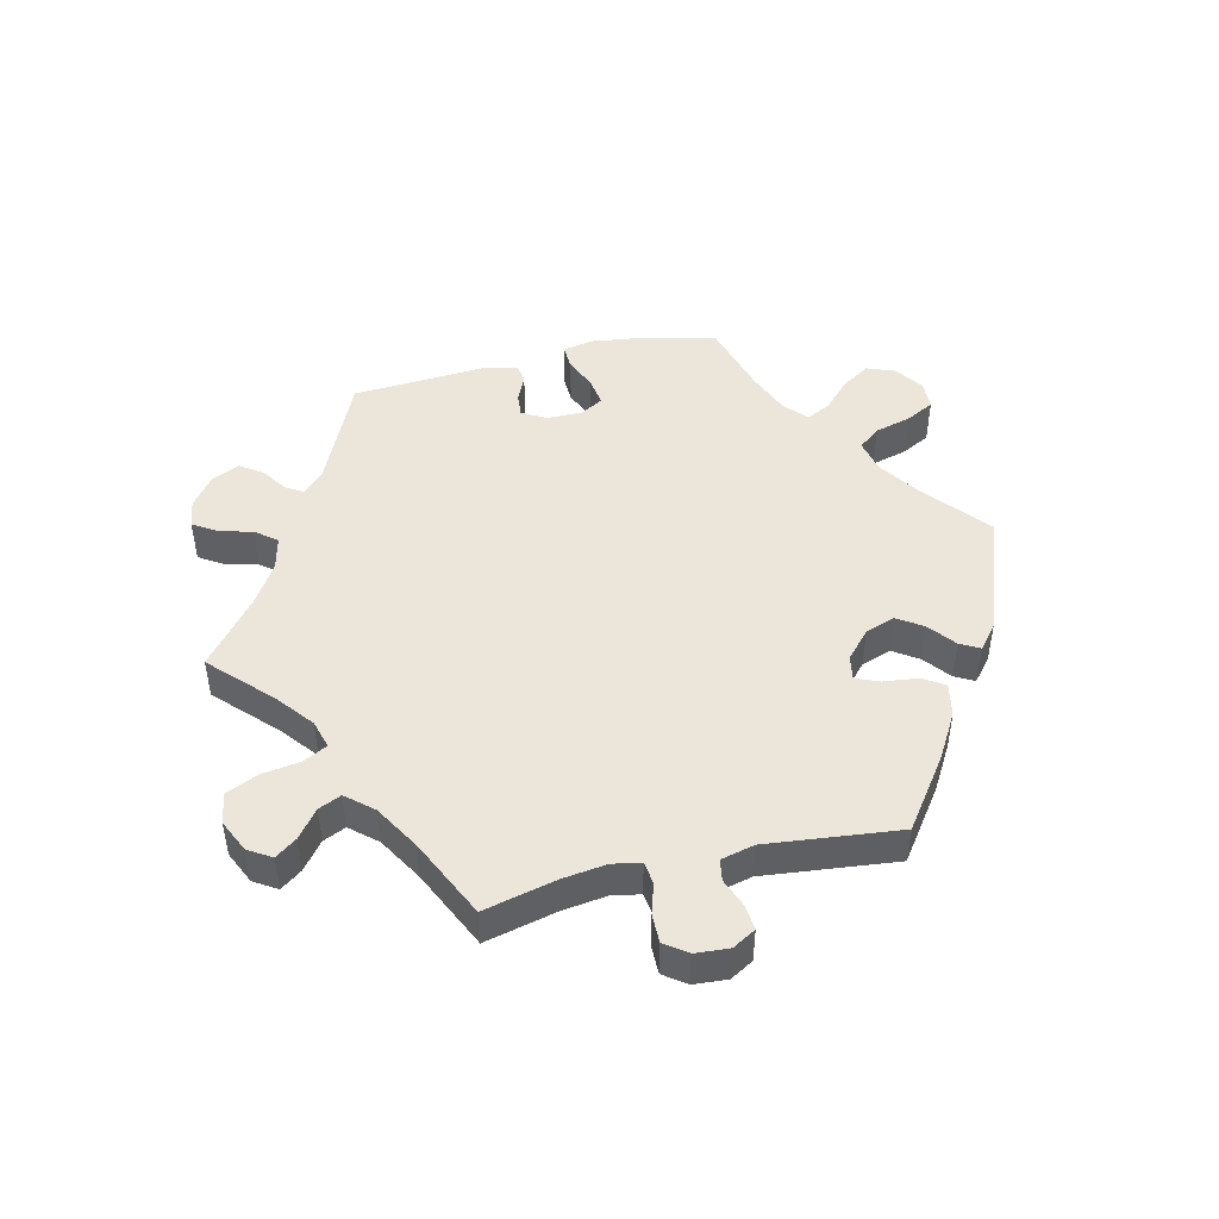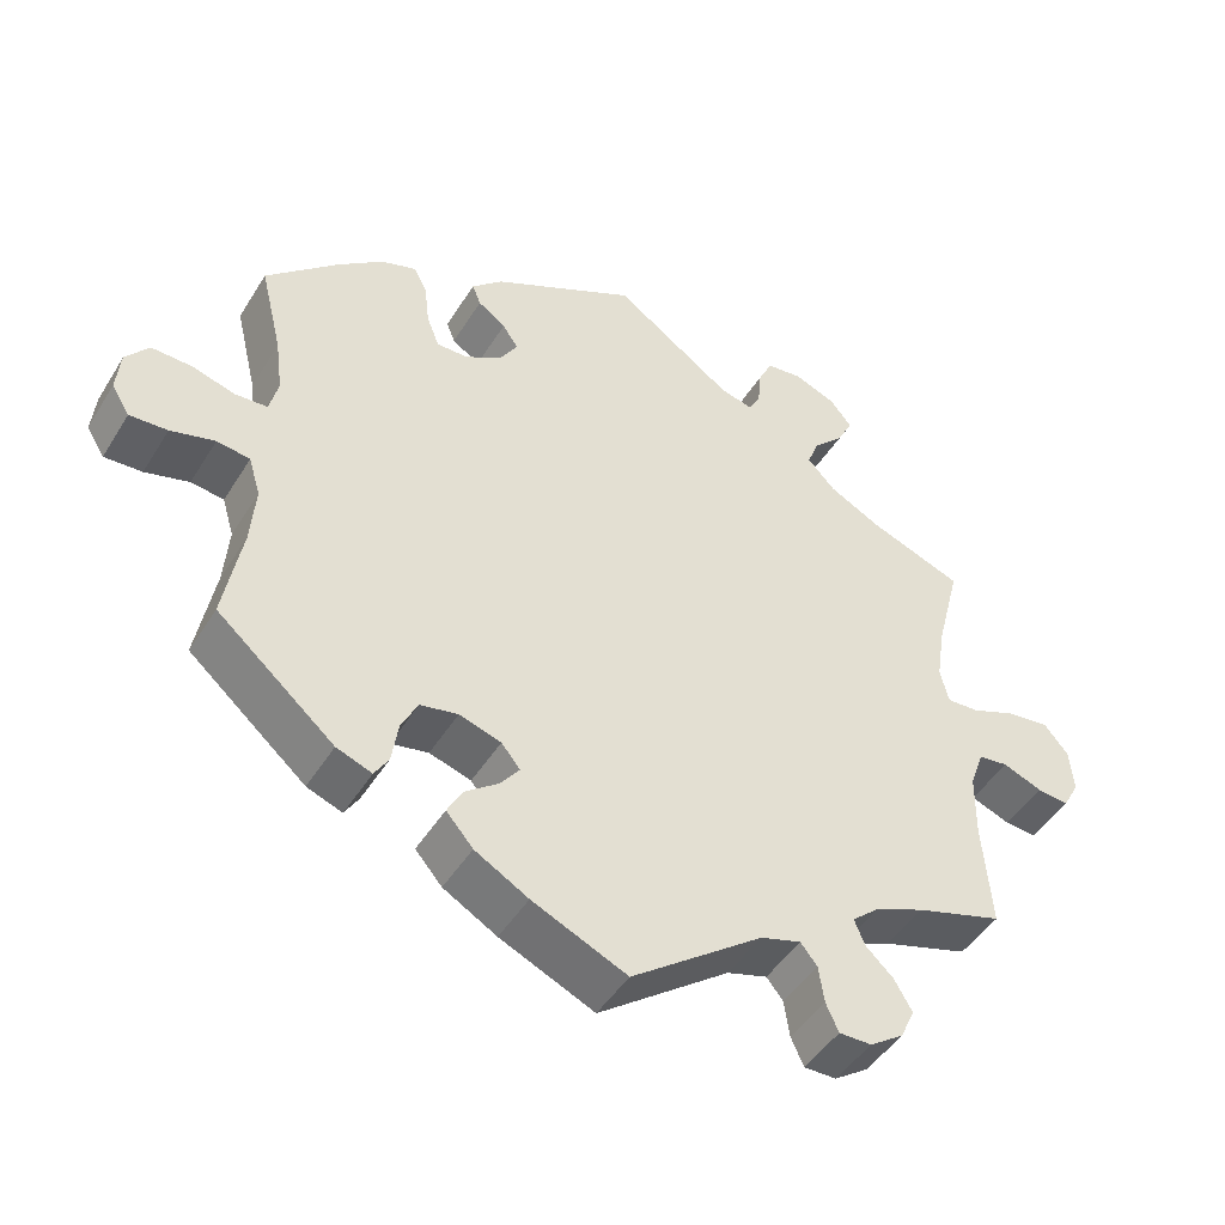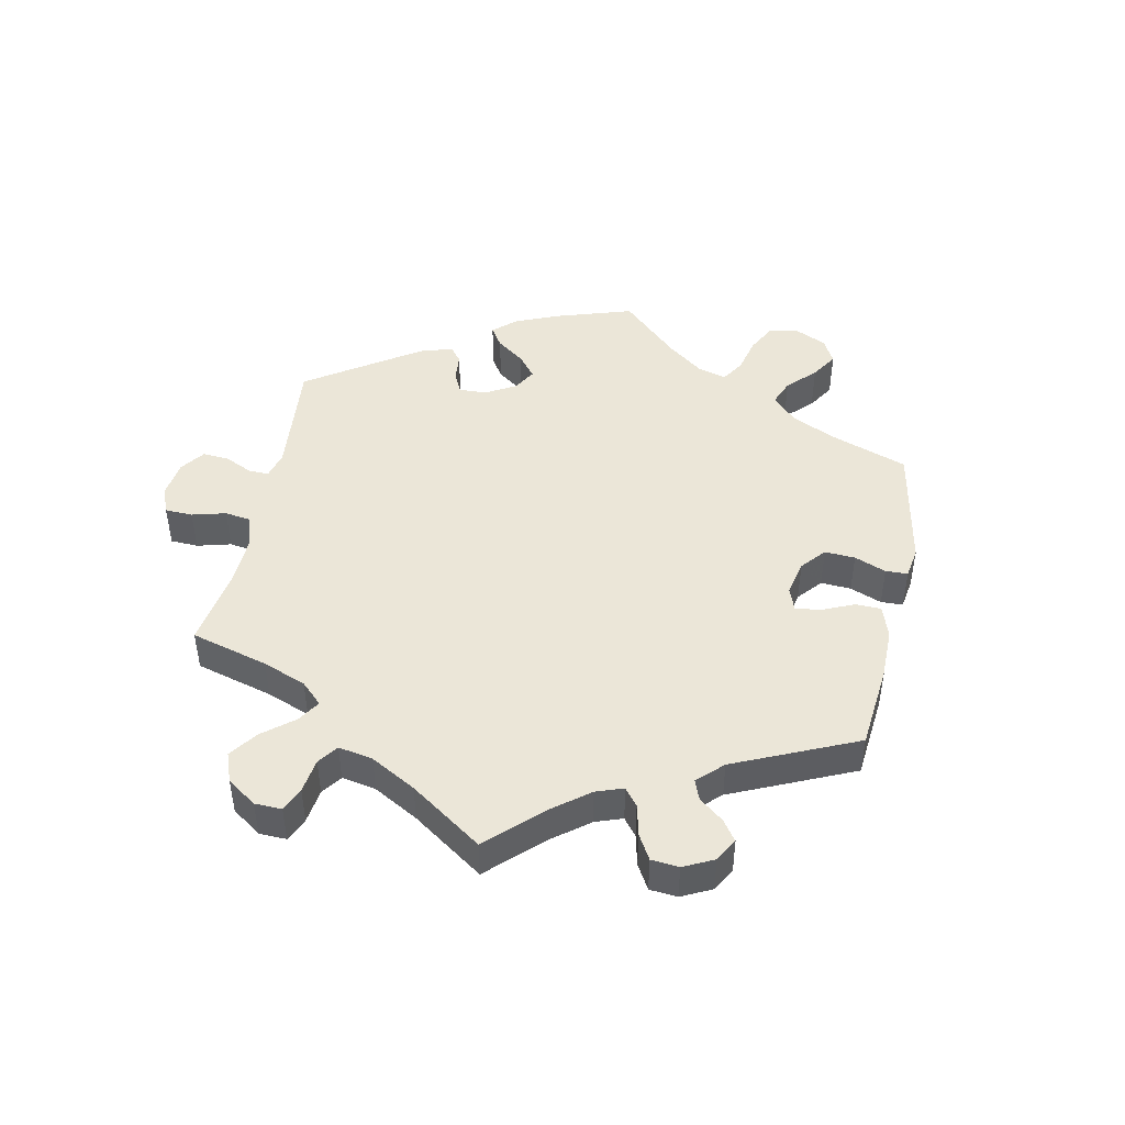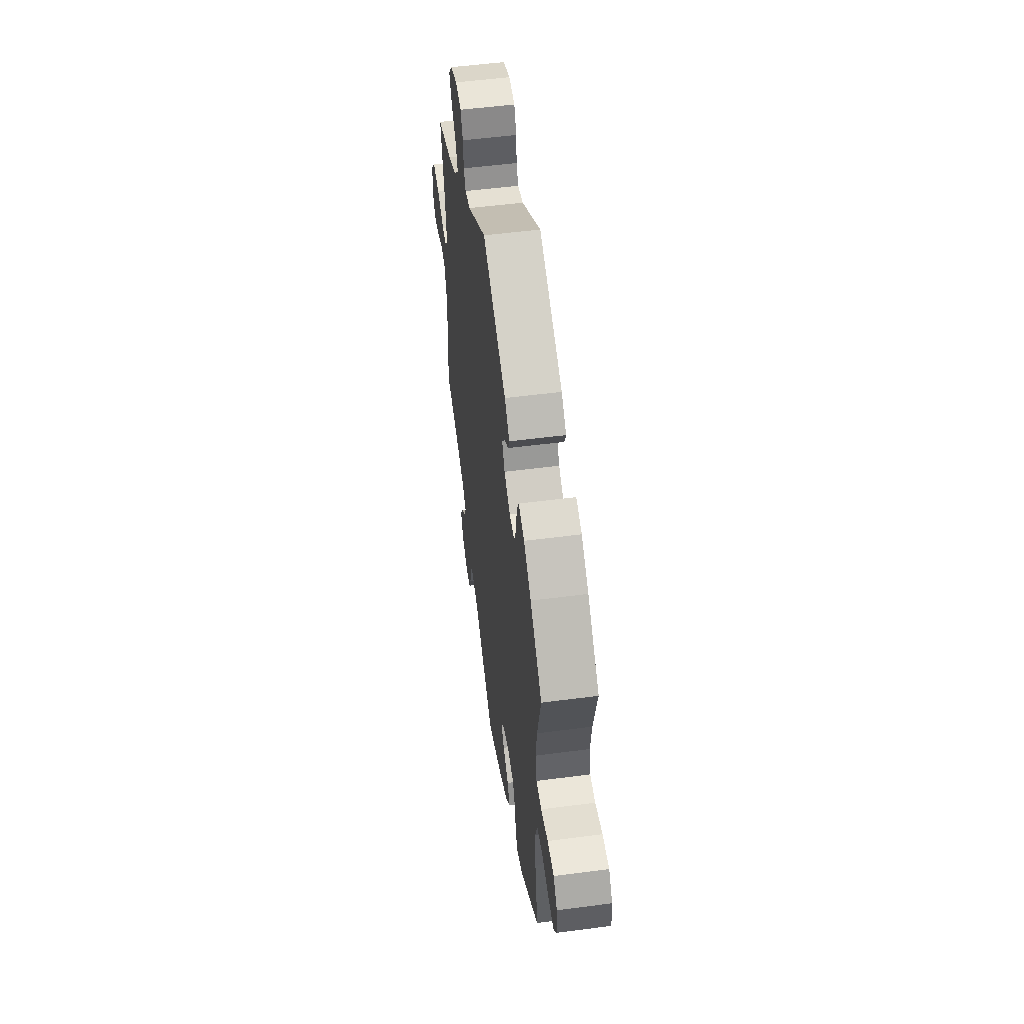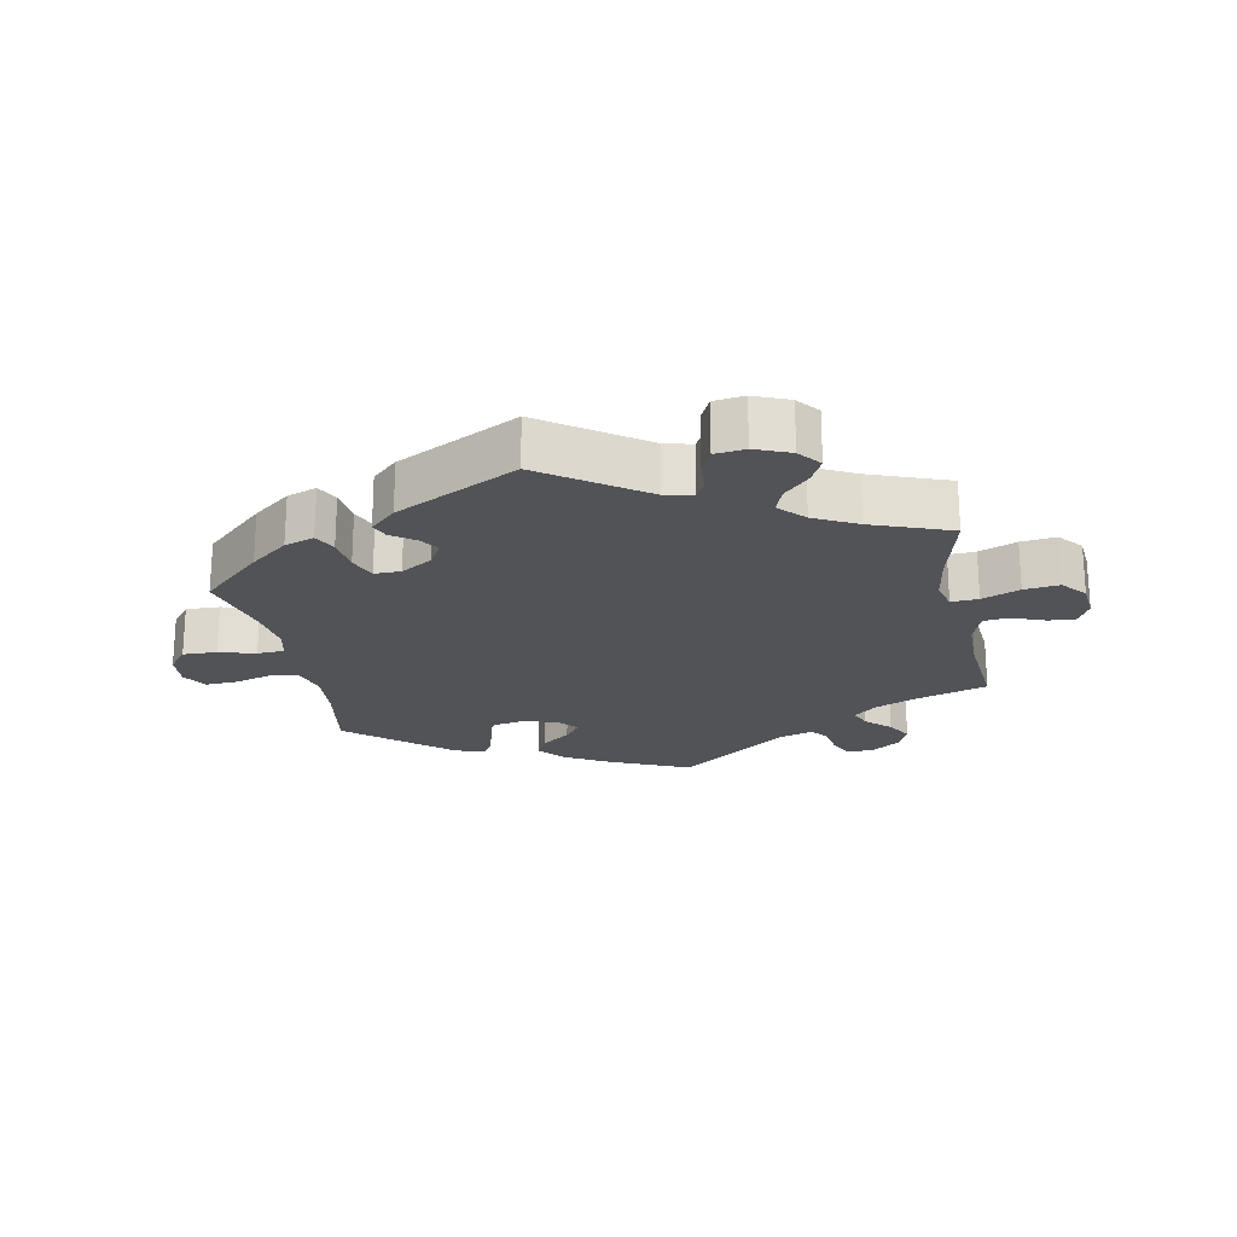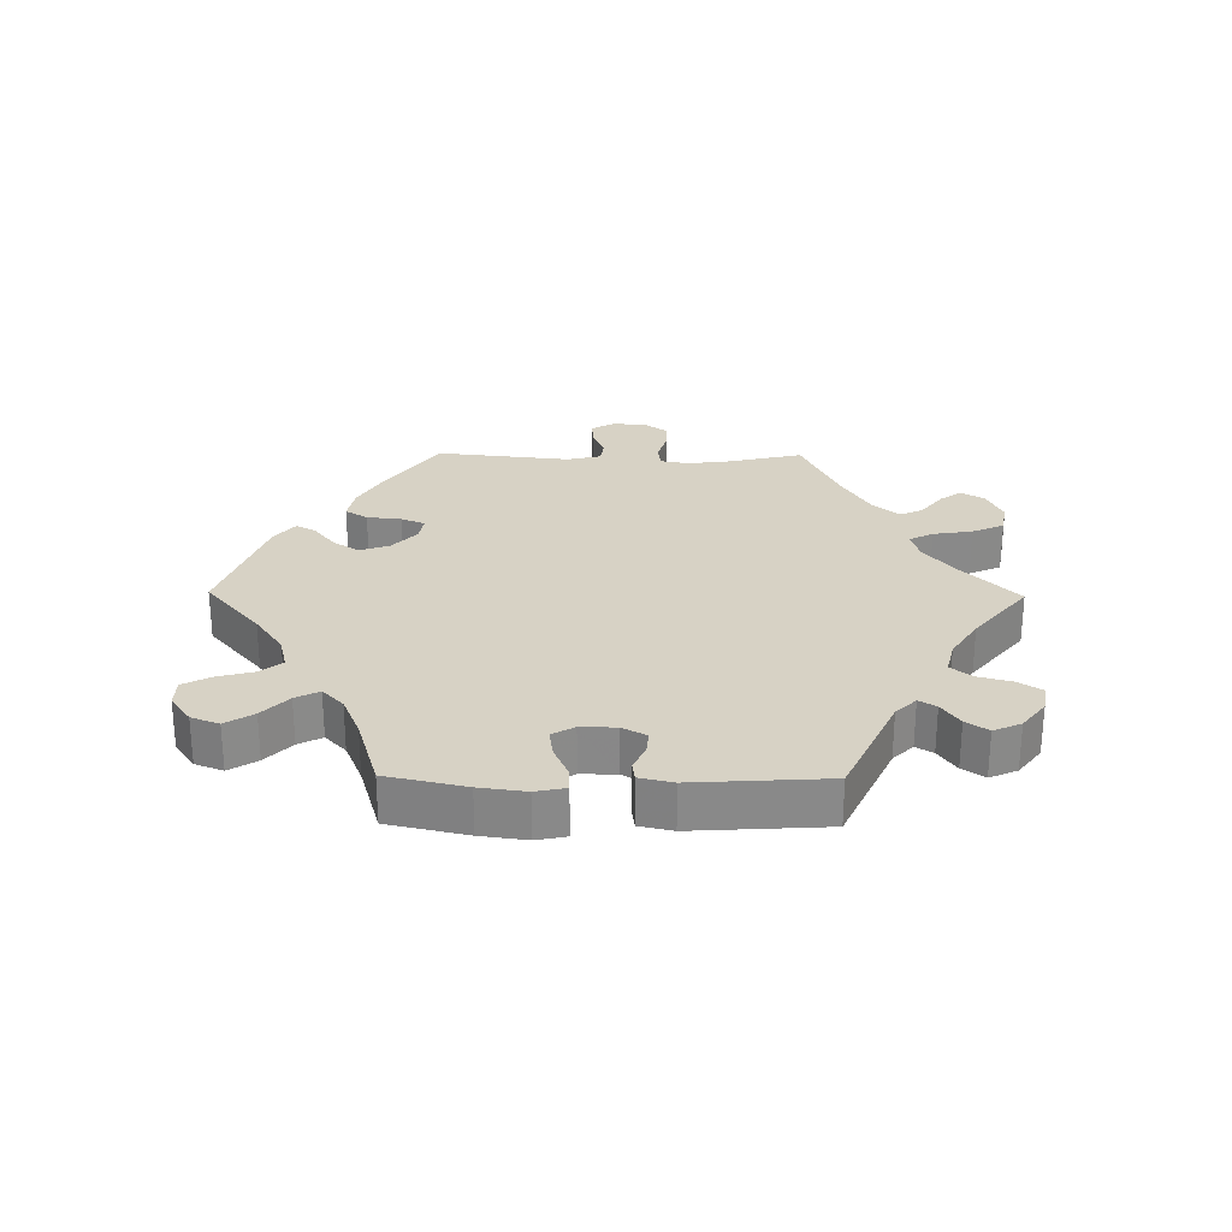
<metadata>
{"format":"obj","ext":"obj","renderer":"f3d","projection":"perspective","resolution":1024,"background":"white","views":[{"elev":47.5,"azim":136.8,"up":"+Y"},{"elev":-46.2,"azim":-30.1,"up":"+Z"},{"elev":46.4,"azim":131.5,"up":"+Y"},{"elev":53.3,"azim":-98.0,"up":"+Z"},{"elev":-21.9,"azim":11.5,"up":"+Y"},{"elev":27.2,"azim":-29.3,"up":"+Y"}]}
</metadata>
<code>
v -0.478 0.07 -0.164
v -0.472 0.07 -0.089
v -0.487 0.07 -0.039
v -0.529 0.07 -0.033
v -0.585 0.07 -0.048
v -0.633 0.07 -0.05
v -0.656 0.07 -0.013
v -0.651 0.07 0.039
v -0.622 0.07 0.075
v -0.571 0.07 0.073
v -0.516 0.07 0.057
v -0.475 0.07 0.059
v -0.464 0.07 0.104
v -0.473 0.07 0.173
v -0.501 0.07 0.289
v -0.409 0.07 0.373
v -0.352 0.07 0.417
v -0.307 0.07 0.432
v -0.29 0.07 0.399
v -0.284 0.07 0.346
v -0.268 0.07 0.305
v -0.228 0.07 0.305
v -0.181 0.07 0.333
v -0.159 0.07 0.369
v -0.179 0.07 0.398
v -0.214 0.07 0.423
v -0.225 0.07 0.45
v -0.186 0.07 0.486
v -0.001 0.07 0.578
v 0.149 0.07 0.472
v 0.191 0.07 0.461
v 0.206 0.07 0.488
v 0.21 0.07 0.535
v 0.228 0.07 0.572
v 0.274 0.07 0.577
v 0.327 0.07 0.555
v 0.354 0.07 0.521
v 0.334 0.07 0.483
v 0.296 0.07 0.445
v 0.281 0.07 0.407
v 0.317 0.07 0.369
v 0.382 0.07 0.335
v 0.501 0.07 0.29
v 0.47 0.07 0.17
v 0.459 0.07 0.099
v 0.47 0.07 0.055
v 0.511 0.07 0.057
v 0.568 0.07 0.079
v 0.621 0.07 0.085
v 0.652 0.07 0.048
v 0.657 0.07 -0.007
v 0.637 0.07 -0.044
v 0.597 0.07 -0.04
v 0.547 0.07 -0.02
v 0.509 0.07 -0.024
v 0.491 0.07 -0.075
v 0.49 0.07 -0.155
v 0.501 0.07 -0.289
v 0.391 0.07 -0.322
v 0.328 0.07 -0.348
v 0.294 0.07 -0.377
v 0.307 0.07 -0.409
v 0.343 0.07 -0.443
v 0.365 0.07 -0.481
v 0.347 0.07 -0.52
v 0.304 0.07 -0.549
v 0.263 0.07 -0.549
v 0.247 0.07 -0.514
v 0.24 0.07 -0.467
v 0.219 0.07 -0.441
v 0.168 0.07 -0.456
v 0.001 0.07 -0.578
v -0.119 0.07 -0.524
v -0.187 0.07 -0.485
v -0.221 0.07 -0.446
v -0.202 0.07 -0.411
v -0.159 0.07 -0.379
v -0.135 0.07 -0.348
v -0.159 0.07 -0.319
v -0.212 0.07 -0.302
v -0.26 0.07 -0.311
v -0.281 0.07 -0.353
v -0.289 0.07 -0.405
v -0.307 0.07 -0.434
v -0.352 0.07 -0.417
v -0.501 0.07 -0.289
v -0.478 0 -0.164
v -0.472 0 -0.089
v -0.487 0 -0.039
v -0.529 0 -0.033
v -0.585 0 -0.048
v -0.633 0 -0.05
v -0.656 0 -0.013
v -0.651 0 0.039
v -0.622 0 0.075
v -0.571 0 0.073
v -0.516 0 0.057
v -0.475 0 0.059
v -0.464 0 0.104
v -0.473 0 0.173
v -0.501 0 0.289
v -0.409 0 0.373
v -0.352 0 0.417
v -0.307 0 0.432
v -0.29 0 0.399
v -0.284 0 0.346
v -0.268 0 0.305
v -0.228 0 0.305
v -0.181 0 0.333
v -0.159 0 0.369
v -0.179 0 0.398
v -0.214 0 0.423
v -0.225 0 0.45
v -0.186 0 0.486
v -0.001 0 0.578
v 0.149 0 0.472
v 0.191 0 0.461
v 0.206 0 0.488
v 0.21 0 0.535
v 0.228 0 0.572
v 0.274 0 0.577
v 0.327 0 0.555
v 0.354 0 0.521
v 0.334 0 0.483
v 0.296 0 0.445
v 0.281 0 0.407
v 0.317 0 0.369
v 0.382 0 0.335
v 0.501 0 0.29
v 0.47 0 0.17
v 0.459 0 0.099
v 0.47 0 0.055
v 0.511 0 0.057
v 0.568 0 0.079
v 0.621 0 0.085
v 0.652 0 0.048
v 0.657 0 -0.007
v 0.637 0 -0.044
v 0.597 0 -0.04
v 0.547 0 -0.02
v 0.509 0 -0.024
v 0.491 0 -0.075
v 0.49 0 -0.155
v 0.501 0 -0.289
v 0.391 0 -0.322
v 0.328 0 -0.348
v 0.294 0 -0.377
v 0.307 0 -0.409
v 0.343 0 -0.443
v 0.365 0 -0.481
v 0.347 0 -0.52
v 0.304 0 -0.549
v 0.263 0 -0.549
v 0.247 0 -0.514
v 0.24 0 -0.467
v 0.219 0 -0.441
v 0.168 0 -0.456
v 0.001 0 -0.578
v -0.119 0 -0.524
v -0.187 0 -0.485
v -0.221 0 -0.446
v -0.202 0 -0.411
v -0.159 0 -0.379
v -0.135 0 -0.348
v -0.159 0 -0.319
v -0.212 0 -0.302
v -0.26 0 -0.311
v -0.281 0 -0.353
v -0.289 0 -0.405
v -0.307 0 -0.434
v -0.352 0 -0.417
v -0.501 0 -0.289
f 85 86 1
f 82 83 84 85
f 81 82 85 1
f 80 81 1 2
f 79 80 2 3
f 74 75 76 77
f 74 77 78
f 71 72 73 74
f 70 71 74 78
f 66 67 68 69
f 64 65 66 69
f 62 63 64 69
f 61 62 69 70
f 57 58 59
f 56 57 59 60
f 55 56 60 61
f 51 52 53 54
f 51 54 55
f 50 51 55
f 47 48 49 50
f 46 47 50 55
f 42 43 44
f 41 42 44 45
f 40 41 45 46
f 36 37 38 39
f 36 39 40
f 35 36 40
f 32 33 34 35
f 31 32 35 40
f 30 31 40 46
f 25 26 27 28
f 24 25 28 29
f 23 24 29 30
f 17 18 19 20
f 17 20 21
f 14 15 16 17
f 13 14 17 21
f 12 13 21 22
f 8 9 10 11
f 8 11 12
f 7 8 12
f 4 5 6 7
f 3 4 7 12
f 79 3 12 22
f 61 70 78 79
f 46 55 61 79
f 30 46 79
f 22 23 30 79
f 87 172 171
f 171 170 169 168
f 87 171 168 167
f 88 87 167 166
f 89 88 166 165
f 163 162 161 160
f 164 163 160
f 160 159 158 157
f 164 160 157 156
f 155 154 153 152
f 155 152 151 150
f 155 150 149 148
f 156 155 148 147
f 145 144 143
f 146 145 143 142
f 147 146 142 141
f 140 139 138 137
f 141 140 137
f 141 137 136
f 136 135 134 133
f 141 136 133 132
f 130 129 128
f 131 130 128 127
f 132 131 127 126
f 125 124 123 122
f 126 125 122
f 126 122 121
f 121 120 119 118
f 126 121 118 117
f 132 126 117 116
f 114 113 112 111
f 115 114 111 110
f 116 115 110 109
f 106 105 104 103
f 107 106 103
f 103 102 101 100
f 107 103 100 99
f 108 107 99 98
f 97 96 95 94
f 98 97 94
f 98 94 93
f 93 92 91 90
f 98 93 90 89
f 108 98 89 165
f 165 164 156 147
f 165 147 141 132
f 165 132 116
f 165 116 109 108
f 1 87 88 2
f 2 88 89 3
f 3 89 90 4
f 4 90 91 5
f 5 91 92 6
f 6 92 93 7
f 7 93 94 8
f 8 94 95 9
f 9 95 96 10
f 10 96 97 11
f 11 97 98 12
f 12 98 99 13
f 13 99 100 14
f 14 100 101 15
f 15 101 102 16
f 16 102 103 17
f 17 103 104 18
f 18 104 105 19
f 19 105 106 20
f 20 106 107 21
f 21 107 108 22
f 22 108 109 23
f 23 109 110 24
f 24 110 111 25
f 25 111 112 26
f 26 112 113 27
f 27 113 114 28
f 28 114 115 29
f 29 115 116 30
f 30 116 117 31
f 31 117 118 32
f 32 118 119 33
f 33 119 120 34
f 34 120 121 35
f 35 121 122 36
f 36 122 123 37
f 37 123 124 38
f 38 124 125 39
f 39 125 126 40
f 40 126 127 41
f 41 127 128 42
f 42 128 129 43
f 43 129 130 44
f 44 130 131 45
f 45 131 132 46
f 46 132 133 47
f 47 133 134 48
f 48 134 135 49
f 49 135 136 50
f 50 136 137 51
f 51 137 138 52
f 52 138 139 53
f 53 139 140 54
f 54 140 141 55
f 55 141 142 56
f 56 142 143 57
f 57 143 144 58
f 58 144 145 59
f 59 145 146 60
f 60 146 147 61
f 61 147 148 62
f 62 148 149 63
f 63 149 150 64
f 64 150 151 65
f 65 151 152 66
f 66 152 153 67
f 67 153 154 68
f 68 154 155 69
f 69 155 156 70
f 70 156 157 71
f 71 157 158 72
f 72 158 159 73
f 73 159 160 74
f 74 160 161 75
f 75 161 162 76
f 76 162 163 77
f 77 163 164 78
f 78 164 165 79
f 79 165 166 80
f 80 166 167 81
f 81 167 168 82
f 82 168 169 83
f 83 169 170 84
f 84 170 171 85
f 85 171 172 86
f 86 172 87 1

</code>
